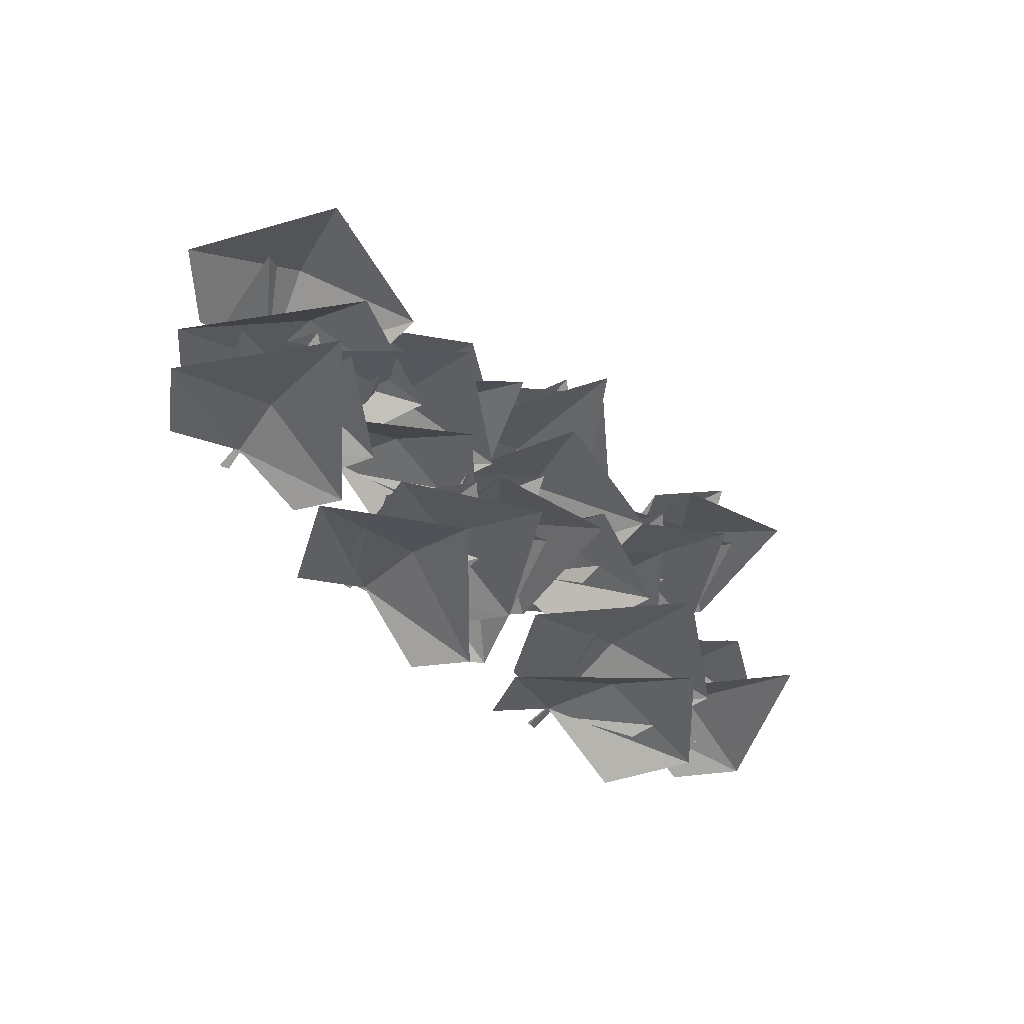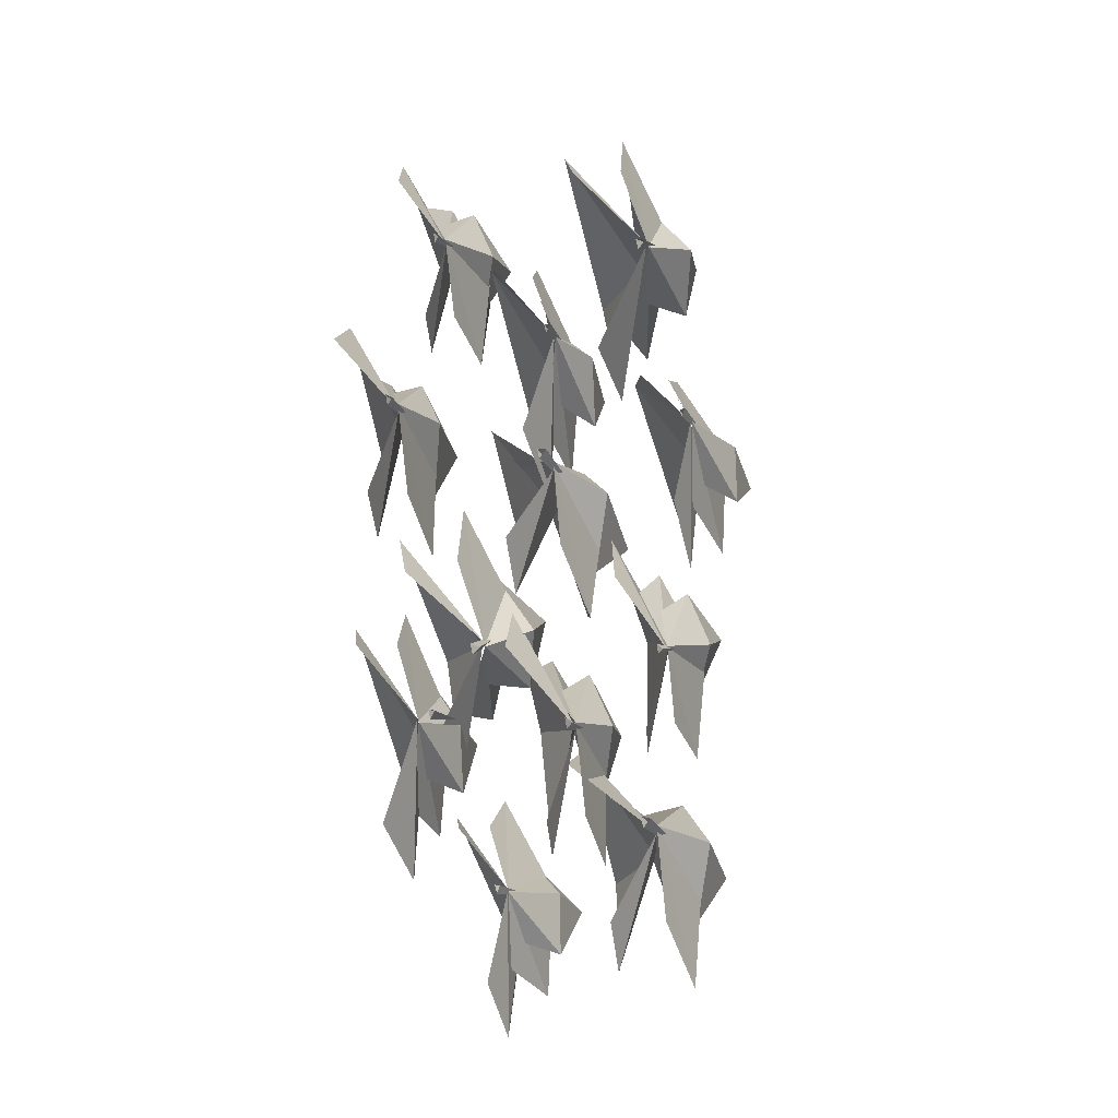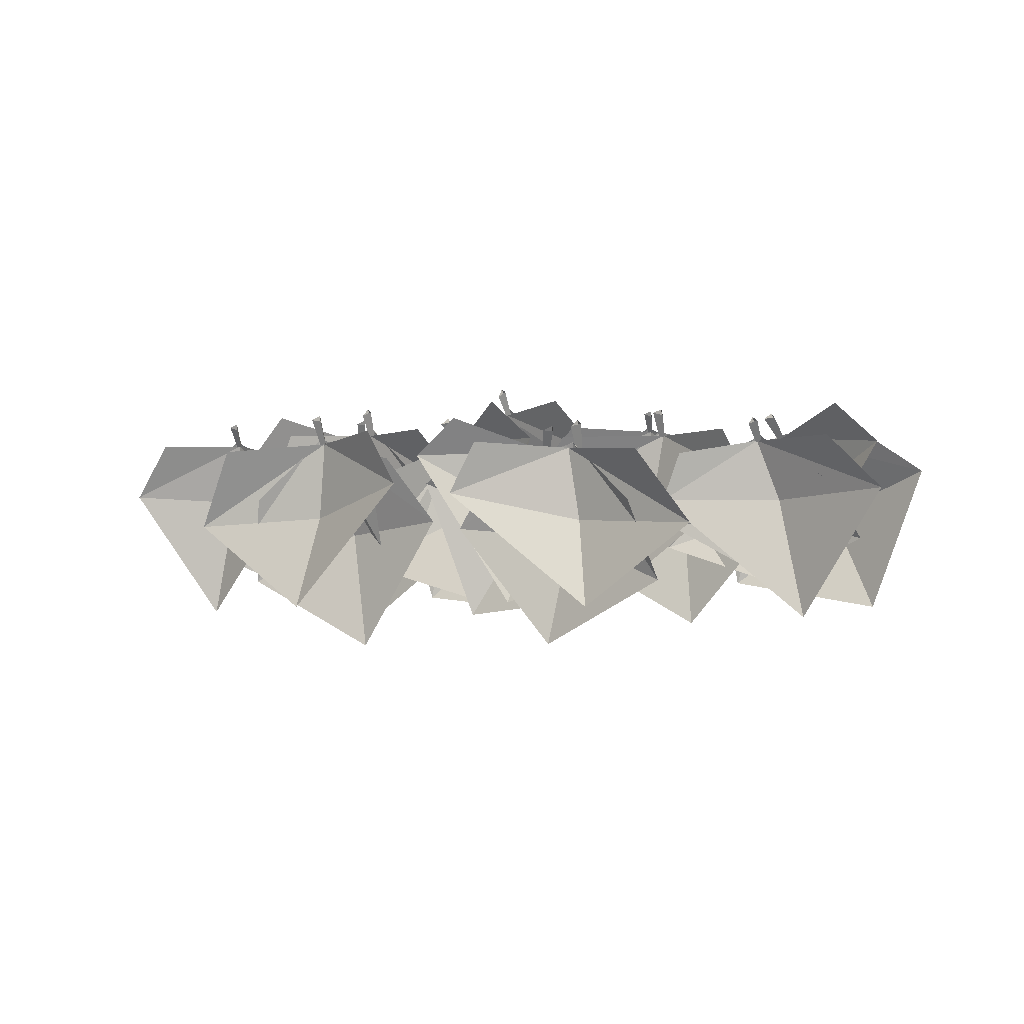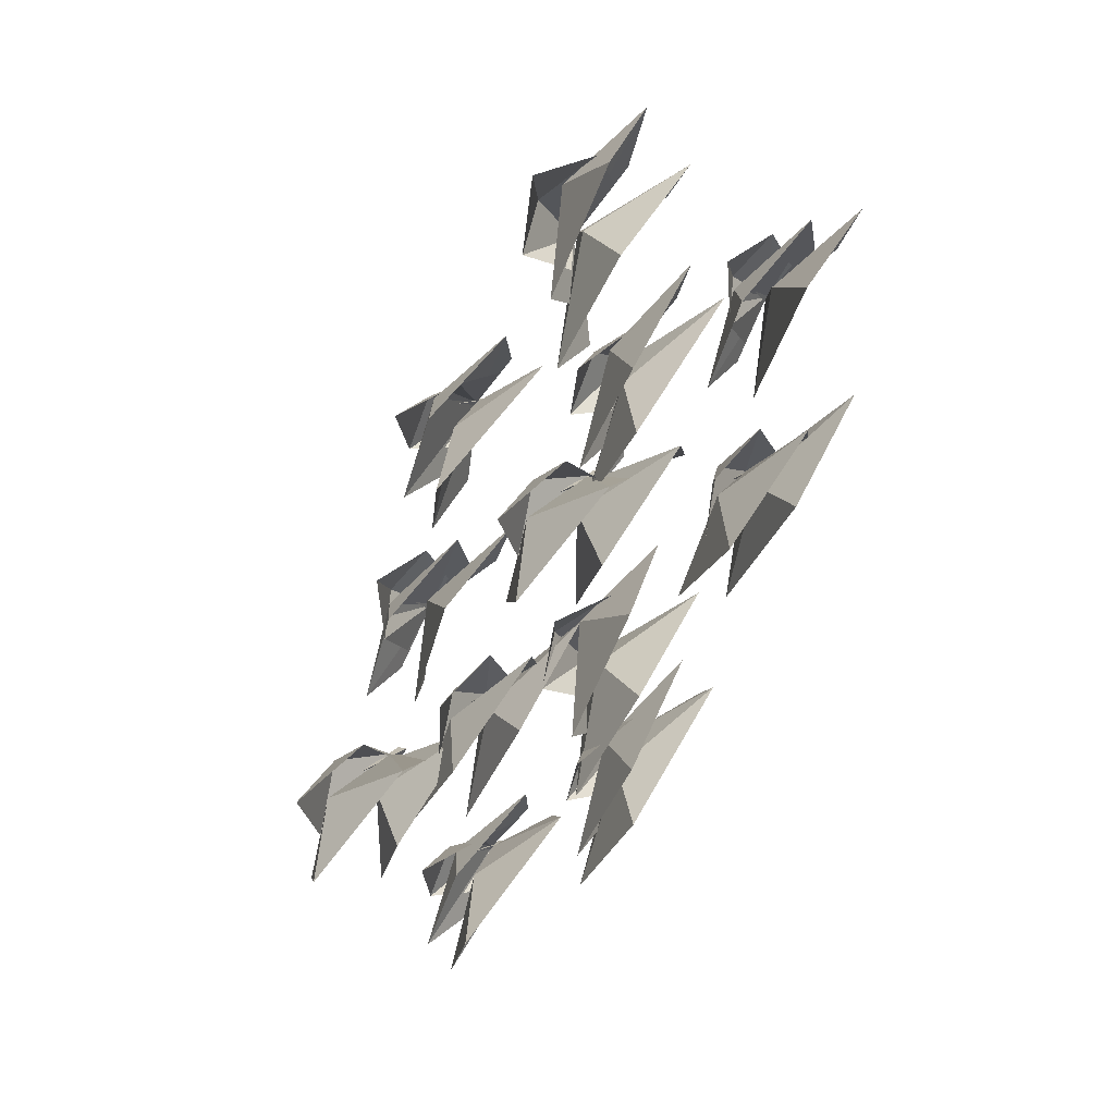
<metadata>
{"format":"obj","ext":"obj","renderer":"f3d","projection":"perspective","resolution":1024,"background":"white","views":[{"elev":-42.3,"azim":127.4,"up":"+Y"},{"elev":74.4,"azim":78.5,"up":"+Z"},{"elev":1.3,"azim":26.8,"up":"+Z"},{"elev":-78.1,"azim":-121.2,"up":"+Z"}]}
</metadata>
<code>
o ADDON_PLANTS_WALLFERN_03_468P
v -7.472 1.815 2.273
v -6.074 2.252 -1.986
v -4.054 1.657 1.016
v 0.03353 -1.07 2.468
v -0.6755 -0.6329 -1.957
v -3.143 -1.227 0.6888
v -1.655 -3.587 1.793
v -3.681 -3.267 -2.065
v -5.204 -3.703 1.351
v -5.877 -0.1639 1.778
v -3.269 0.1567 -1.713
v -2.303 -0.2795 1.9
v 7.712 -0.5876 2.333
v 4.404 -0.7451 0.9743
v 6.655 -0.1507 -1.553
v 0.2088 -3.139 2.049
v 3.516 -3.297 0.6904
v 1.265 -2.702 -1.837
v 1.348 -4.367 1.526
v 4.921 -4.483 1.383
v 3.673 -4.047 -1.763
v 5.558 -1.372 1.81
v 1.986 -1.487 1.666
v 3.234 -1.051 -1.479
v -7.588 2.868 1.7
v -7.468 3.372 -2.542
v -4.68 2.374 0.05838
v 0.2382 -0.01668 1.921
v 0.7889 0.487 -2.287
v -2.374 -0.5107 -0.1581
v 0.04806 -2.086 1.548
v -0.1683 -1.582 -2.234
v 2.816 -2.58 -0.1171
v 7.873 0.4655 1.832
v 8.089 0.9692 -1.95
v 5.104 -0.02853 0.1668
v -5.81 0.6089 1.192
v -4.4 0.9785 -2.774
v -2.594 0.2463 0.7547
v -1.629 -2.815 1.204
v -2.397 -2.445 -2.934
v -4.736 -3.177 0.2656
v 1.369 -3.595 0.9998
v 2.462 -3.225 -2.627
v 4.54 -3.957 0.3841
v 5.538 -0.5988 1.284
v 4.445 -0.2292 -2.343
v 2.366 -0.9614 0.6681
v -2.994 2.308 1.82
v -0.357 2.979 -2.416
v -0.007867 2.304 2.598
v -5.351 -1.75 1.348
v -7.415 -1.079 -2.451
v -8.399 -1.754 1.499
v 4.122 0.9049 1.573
v 1.764 1.576 -1.66
v 1.096 0.9008 1.923
v 5.279 -3.062 1.29
v 7.637 -2.391 -1.944
v 8.306 -3.066 1.639
v -2.921 2.901 1.365
v -1.363 3.802 -1.612
v -0.1553 2.786 1.456
v -5.365 -1.157 0.9729
v -6.525 -0.2556 -1.65
v -8.108 -1.272 0.6094
v 4.079 1.498 1.241
v 1.316 1.383 1.111
v 2.715 2.399 -1.011
v 5.323 -2.469 0.957
v 8.086 -2.584 0.8272
v 6.686 -1.568 -1.294
v -0.1407 0.07251 1.584
v -0.3293 1.598 -1.58
v -1.859 -0.05548 0.07694
v -7.16 2.957 1.427
v -6.475 4.483 -1.668
v -5.226 2.829 0.2093
v 0.4524 -1.997 1.275
v 0.8905 -0.4711 -1.526
v 2.284 -2.125 0.05567
v 7.468 0.5547 1.559
v 7.03 2.08 -1.242
v 5.636 0.4267 0.3396
v 1.842 -3.529 0.8819
v 3.214 -2.41 -1.599
v 3.981 -3.623 0.3641
v 5.064 -0.5334 1.166
v 3.693 0.5861 -1.315
v 2.925 -0.6273 0.648
v -5.883 3.066 1.623
v -1.433 0.1808 1.576
v 1.741 -1.888 1.359
v 6.18 0.663 1.643
v -3.451 -0.786 -1.242
v -3.446 2.099 -0.8419
v -4.638 2.966 -1.818
v -2.12 0.08092 -2.018
v -6.087 -3.379 -0.3324
v -1.166 0.04432 0.3769
v -4.196 0.7538 1.773
v -3.315 -2.67 1.523
v 3.024 -3.45 1.403
v 3.883 -0.4539 1.686
v -1.98 0.6805 -1.003
v -5.065 -2.743 -1.567
v -7.431 3.599 -0.3155
v 0.4014 0.7141 -0.09387
v 3.67 1.585 1.216
v 2.259 2.995 -0.5124
v 1.801 1.648 1.063
v 5.732 -2.382 0.9318
v 7.143 -0.9724 -0.7963
v 7.601 -2.319 0.7788
v 0.5306 3.388 -0.164
v -4.111 0.769 1.889
v -3.417 -2.655 1.625
v -2.091 -2.749 1.035
v -4.177 -2.843 0.2874
v -2.092 -2.278 -0.739
v -5.328 0.6743 1.098
v -3.15 0.5804 0.6881
v -5.047 1.145 -0.6541
v -5.767 3.086 1.699
v -1.559 0.2016 1.633
v 1.862 -1.868 1.419
v 6.058 0.6838 1.703
v 3.118 -3.434 1.5
v 3.789 -0.4387 1.784
v -2.511 2.988 1.37
v -0.6347 3.051 1.341
v -2.107 3.606 -0.2991
v 3.945 -0.3038 -0.721
v 3.976 -2.855 -1.005
v 0.9726 -1.163 0.2314
v 5.934 -4.159 -0.05255
v -3.428 3.3 -0.293
v 2.71 -1.988 -1.789
v 5.211 0.5631 -1.505
v 1.893 -0.5272 -0.9389
v 5.013 -3.523 -1.223
v -3.238 -1.63 -1.846
v -3.741 1.794 -1.566
v -6.601 0.8559 -0.315
v -0.6112 -2.568 -0.1593
v 1.097 2.482 1.299
v -1.589 3.024 2.431
v 7.876 1.196 0.02825
v 0.04456 -1.355 -0.2557
v -8.797 3.205 0.5969
v 1.606 0.32 1.022
v -3.817 0.7403 0.1592
v -3.435 -2.683 -0.1297
v 1.984 -3.058 -0.6959
v 4.923 -0.06263 -0.4119
v 9.165 0.8022 0.9361
v -1.244 -1.749 0.6522
v -1.144 3.22 0.699
v -1.646 3.021 2.293
v -8.578 -0.67 -0.7924
v -6.816 -1.034 1.615
v 6.445 -0.3518 -0.000776
v 0.4618 -3.347 -0.2847
v -6.743 -1.036 1.513
v 2.748 1.618 1.818
v 6.654 -2.349 1.535
v 2.682 1.621 1.914
v 6.719 -2.346 1.63
v -5.77 -1.07 0.9123
v -7.62 -1.007 0.5937
v -5.957 -0.4519 -0.4846
v -9.324 -1.575 0.2874
v -0.9519 4.398 -0.879
v -4.653 -0.7574 -0.2716
v 3.632 -0.4674 0.2247
v 3.274 -3.463 -0.05925
v -7.023 0.3399 -1.13
v 8.666 -1.982 -0.3864
v 0.7355 1.985 -0.1025
v -3.42 -2.654 1.65
v -4.112 0.77 1.914
v 9.324 -2.888 0.6266
v 0.07775 1.08 0.9105
v -1.57 0.2029 1.655
v -5.761 3.088 1.722
v 1.871 -1.866 1.439
v 6.05 0.6852 1.723
v 3.788 -0.4377 1.806
v 3.119 -3.433 1.522
v -1.592 3.021 2.457
v 3.374 2.203 -0.01367
v 6.028 -1.764 -0.2976
v -7.035 -0.8376 0.1608
v 4.69 1.898 0.08388
v 4.712 -2.07 -0.2
v -3.254 2.3 0.4784
v -5.015 3.854 -0.6072
v -1.939 0.9695 -0.7628
v -6.353 -0.1699 0.5639
v -0.9942 -3.593 0.6696
v -1.386 3.997 0.8736
v 5.49 1.452 -0.4017
v 2.431 -1.1 -0.6856
v -6.816 -1.036 1.636
v 2.349 1.817 0.6365
v 7.052 -2.15 0.3525
v 0.9948 -1.078 1.659
v -8.293 1.807 1.322
v 2.684 1.619 1.933
v 6.717 -2.349 1.649
v 8.606 -0.5958 1.546
v -0.6855 -3.147 1.262
v 0.778 -4.373 0.4795
v 6.129 -1.378 0.7634
v -4.923 -1.758 0.3171
v -2.702 1.332 -0.002935
v -4.51 -2.091 -0.4655
v 2.534 0.1248 0.001831
v 4.373 -2.871 -0.2821
v 4.467 0.8968 0.6265
v 4.935 -3.07 0.3426
v -0.2304 3.784 0.8461
v -7.956 -0.2735 0.1344
v 1.429 2.381 0.6779
v 7.972 -1.586 0.394
v -1.788 -0.07831 2.005
v -1.085 0.6241 0.7042
v -1.699 0.08533 2.147
v -5.6 2.806 2.102
v -6.09 3.509 0.7067
v -5.71 2.97 2.229
v 1.463 -1.445 0.5589
v 1.961 -1.984 1.886
v 1.834 -2.155 1.795
v 6.458 1.106 0.8429
v 5.959 0.5675 2.17
v 6.086 0.3962 2.079
v -4.078 0.5636 2.335
v -4.108 1.079 0.8272
v -4.296 0.558 2.261
v -3.52 -2.86 2.06
v -3.253 -2.344 0.5758
v -3.293 -2.866 2.021
v 3.721 -0.6441 2.178
v 3.87 -0.1286 0.8393
v 3.944 -0.6497 2.128
v 3.186 -3.195 1.894
v 3.037 -2.68 0.5554
v 2.962 -3.201 1.844
v -1.599 2.799 2.861
v -1.485 3.412 1.392
v -1.773 2.794 2.742
v -6.861 -1.259 1.959
v -6.786 -0.6458 0.7685
v -6.675 -1.264 1.892
v 6.737 -2.571 1.94
v 6.756 -1.958 0.8755
v 6.556 -2.576 1.867
v 2.665 1.396 2.224
v 2.646 2.009 1.159
v 2.846 1.391 2.151
v 7.043 1.477 -0.008985
v 0.8771 -1.074 -0.2929
v -5.829 2.799 2.117
v -1.564 -0.08596 2.056
v -6.598 3.88 -0.2913
v -0.4252 0.9951 -0.2013
v 2.061 -2.148 1.766
v 5.859 0.4039 2.05
v -4.22 0.6837 2.412
v -3.392 -2.74 2.158
v 3.856 -0.524 2.257
v 3.051 -3.075 1.973
v -1.734 2.885 2.934
v -6.737 -1.173 2.039
v 2.795 1.482 2.286
v 6.607 -2.486 2.002
v 6.455 1.731 0.6203
v 1.465 -0.8203 0.3364
v 4.128 0.1436 -0.1616
v 2.779 -2.852 -0.4456
v 2.749 2.486 0.3289
v 6.653 -1.481 0.04496
v -1.067 1.249 0.4553
v -6.067 4.134 0.4582
v -6.61 -0.1685 -0.1513
v -4.277 1.351 -0.3116
v -2.907 -2.072 -0.5222
v -1.515 3.889 0.2351
v 3.116 -2.666 0.3471
v 3.791 0.3299 0.6311
v -4.011 1.538 0.6007
v -3.313 -1.886 0.3369
v -6.819 -0.06096 0.3384
v 6.822 -1.373 0.4952
v 2.579 2.594 0.7791
v 1.475 -1.907 -0.09976
v 6.446 0.6447 0.1842
v -6.019 3.047 -0.02828
v -1.038 0.1624 -0.03275
f 228 265 227
f 226 228 227
f 264 231 230
f 231 229 230
f 234 233 232
f 268 234 232
f 236 237 235
f 237 269 235
f 240 270 239
f 238 240 239
f 271 243 242
f 243 241 242
f 272 246 245
f 246 244 245
f 249 273 248
f 247 249 248
f 252 274 251
f 250 252 251
f 275 255 254
f 255 253 254
f 258 277 257
f 256 258 257
f 276 261 260
f 261 259 260
f 229 264 230
f 265 226 227
f 233 268 232
f 269 236 235
f 270 238 239
f 241 271 242
f 244 272 245
f 273 247 248
f 274 250 251
f 253 275 254
f 259 276 260
f 277 256 257
f 299 2 96
f 2 299 96
f 5 300 95
f 300 5 95
f 8 153 99
f 153 8 99
f 152 11 100
f 11 152 100
f 298 15 133
f 15 298 133
f 18 297 134
f 297 18 134
f 21 176 136
f 176 21 136
f 175 24 135
f 24 175 135
f 266 26 97
f 26 266 97
f 29 267 98
f 267 29 98
f 263 32 138
f 32 263 138
f 35 262 139
f 262 35 139
f 287 38 105
f 38 287 105
f 41 288 106
f 288 41 106
f 281 44 141
f 44 281 141
f 47 280 140
f 280 47 140
f 158 50 146
f 50 158 146
f 53 193 172
f 193 53 172
f 56 205 183
f 205 56 183
f 206 59 182
f 59 206 182
f 147 289 115
f 289 147 115
f 286 161 160
f 161 286 160
f 282 167 179
f 167 282 179
f 168 283 178
f 283 168 178
f 74 284 198
f 284 74 198
f 285 77 197
f 77 285 197
f 279 80 203
f 80 279 203
f 83 278 202
f 278 83 202
f 290 86 219
f 86 290 219
f 89 291 218
f 291 89 218
f 2 299 208
f 299 2 208
f 300 5 207
f 5 300 207
f 18 297 212
f 297 18 212
f 298 15 211
f 15 298 211
f 95 6 92
f 6 95 92
f 3 96 91
f 96 3 91
f 27 97 124
f 97 27 124
f 98 30 125
f 30 98 125
f 99 9 102
f 9 99 102
f 12 100 101
f 100 12 101
f 11 152 199
f 152 11 199
f 153 8 200
f 8 153 200
f 21 176 213
f 176 21 213
f 175 24 214
f 24 175 214
f 39 105 116
f 105 39 116
f 106 42 117
f 42 106 117
f 285 77 107
f 77 285 107
f 74 284 108
f 284 74 108
f 296 209 224
f 209 296 224
f 210 295 225
f 295 210 225
f 63 115 147
f 115 63 147
f 38 287 144
f 287 38 144
f 288 41 145
f 41 288 145
f 142 293 217
f 293 142 217
f 292 143 216
f 143 292 216
f 26 266 150
f 266 26 150
f 267 29 151
f 29 267 151
f 32 263 157
f 263 32 157
f 262 35 156
f 35 262 156
f 44 281 163
f 281 44 163
f 280 47 162
f 47 280 162
f 190 201 132
f 201 190 132
f 133 14 94
f 14 133 94
f 17 134 93
f 134 17 93
f 135 23 104
f 23 135 104
f 20 136 103
f 136 20 103
f 147 289 137
f 289 147 137
f 33 138 126
f 138 33 126
f 139 36 127
f 36 139 127
f 140 48 129
f 48 140 129
f 45 141 128
f 141 45 128
f 142 293 120
f 293 142 120
f 292 143 123
f 143 292 123
f 144 37 116
f 37 144 116
f 40 145 117
f 145 40 117
f 51 146 159
f 146 51 159
f 137 61 147
f 61 137 147
f 83 278 148
f 278 83 148
f 279 80 149
f 80 279 149
f 150 25 124
f 25 150 124
f 28 151 125
f 151 28 125
f 152 101 100
f 101 152 199
f 101 152 100
f 152 101 199
f 102 153 99
f 153 102 200
f 153 102 99
f 102 153 200
f 290 86 154
f 86 290 154
f 89 291 155
f 291 89 155
f 34 156 127
f 156 34 127
f 157 31 126
f 31 157 126
f 158 50 196
f 158 159 146
f 50 158 196
f 159 158 146
f 159 158 196
f 158 159 196
f 160 66 161
f 66 160 161
f 286 161 174
f 161 286 174
f 46 162 129
f 162 46 129
f 163 43 128
f 43 163 128
f 193 53 215
f 53 193 215
f 205 56 220
f 56 205 220
f 59 206 221
f 206 59 221
f 282 167 194
f 167 282 194
f 168 283 195
f 283 168 195
f 204 294 223
f 294 204 223
f 172 54 164
f 54 172 164
f 201 173 132
f 173 201 132
f 64 174 161
f 174 64 161
f 104 175 135
f 175 104 214
f 175 104 135
f 104 175 214
f 176 103 136
f 103 176 213
f 103 176 136
f 176 103 213
f 204 294 171
f 294 204 171
f 71 178 168
f 178 71 168
f 179 68 167
f 68 179 167
f 118 120 180
f 120 118 180
f 123 121 181
f 121 123 181
f 60 182 166
f 182 60 166
f 183 57 165
f 57 183 165
f 73 108 184
f 108 73 184
f 107 76 185
f 76 107 185
f 149 79 186
f 79 149 186
f 82 148 187
f 148 82 187
f 88 155 188
f 155 88 188
f 154 85 189
f 85 154 189
f 132 130 190
f 130 132 190
f 296 209 191
f 209 296 191
f 210 295 192
f 295 210 192
f 164 193 172
f 193 164 215
f 193 164 172
f 164 193 215
f 67 194 167
f 194 67 167
f 195 70 168
f 70 195 168
f 196 49 159
f 49 196 159
f 78 197 185
f 197 78 185
f 198 75 184
f 75 198 184
f 199 10 101
f 10 199 101
f 7 200 102
f 200 7 102
f 173 201 222
f 201 190 222
f 201 173 222
f 190 201 222
f 202 84 187
f 84 202 187
f 81 203 186
f 203 81 186
f 169 171 204
f 171 169 204
f 165 205 183
f 205 165 220
f 205 165 183
f 165 205 220
f 206 166 182
f 166 206 221
f 166 206 182
f 206 166 221
f 4 207 92
f 207 4 92
f 208 1 91
f 1 208 91
f 109 191 209
f 191 109 209
f 192 112 210
f 112 192 210
f 13 211 94
f 211 13 94
f 212 16 93
f 16 212 93
f 213 19 103
f 19 213 103
f 22 214 104
f 214 22 104
f 52 215 164
f 215 52 164
f 122 216 181
f 216 122 181
f 217 119 180
f 119 217 180
f 218 90 188
f 90 218 188
f 87 219 189
f 219 87 189
f 55 220 165
f 220 55 165
f 221 58 166
f 58 221 166
f 131 222 190
f 222 131 190
f 223 170 204
f 170 223 204
f 224 111 209
f 111 224 209
f 114 225 210
f 225 114 210
f 127 262 139
f 262 127 156
f 262 127 139
f 127 262 156
f 263 126 138
f 126 263 157
f 126 263 138
f 263 126 157
f 266 124 97
f 124 266 150
f 124 266 97
f 266 124 150
f 125 267 98
f 267 125 151
f 267 125 98
f 125 267 151
f 187 278 202
f 278 187 148
f 278 187 202
f 187 278 148
f 279 186 203
f 186 279 149
f 186 279 203
f 279 186 149
f 129 280 140
f 280 129 162
f 280 129 140
f 129 280 162
f 281 128 141
f 128 281 163
f 128 281 141
f 281 128 163
f 282 69 179
f 69 282 194
f 69 282 179
f 282 69 194
f 72 283 178
f 283 72 195
f 283 72 178
f 72 283 195
f 184 284 198
f 284 184 108
f 284 184 198
f 184 284 108
f 285 185 197
f 185 285 107
f 185 285 197
f 285 185 107
f 286 65 160
f 65 286 174
f 65 286 160
f 286 65 174
f 287 116 105
f 116 287 144
f 116 287 105
f 287 116 144
f 117 288 106
f 288 117 145
f 288 117 106
f 117 288 145
f 62 289 115
f 289 62 137
f 289 62 115
f 62 289 137
f 290 189 219
f 189 290 154
f 189 290 219
f 290 189 154
f 188 291 218
f 291 188 155
f 291 188 218
f 188 291 155
f 292 181 216
f 181 292 123
f 181 292 216
f 292 181 123
f 180 293 217
f 293 180 120
f 293 180 217
f 180 293 120
f 294 177 223
f 177 294 171
f 177 294 223
f 294 177 171
f 113 295 225
f 295 113 192
f 295 113 225
f 113 295 192
f 296 110 224
f 110 296 191
f 110 296 224
f 296 110 191
f 297 93 134
f 93 297 212
f 93 297 134
f 297 93 212
f 94 298 133
f 298 94 211
f 298 94 133
f 94 298 211
f 299 91 96
f 91 299 208
f 91 299 96
f 299 91 208
f 92 300 95
f 300 92 207
f 300 92 95
f 92 300 207

</code>
